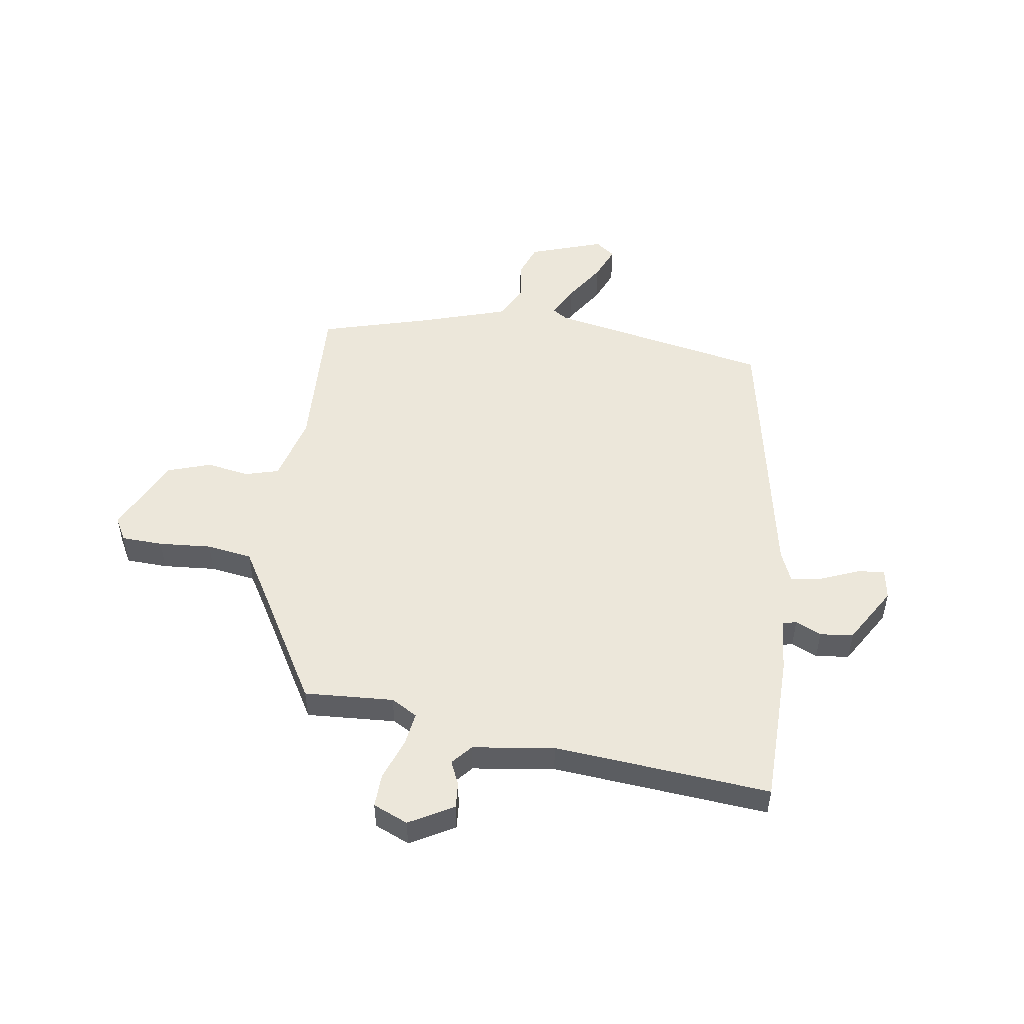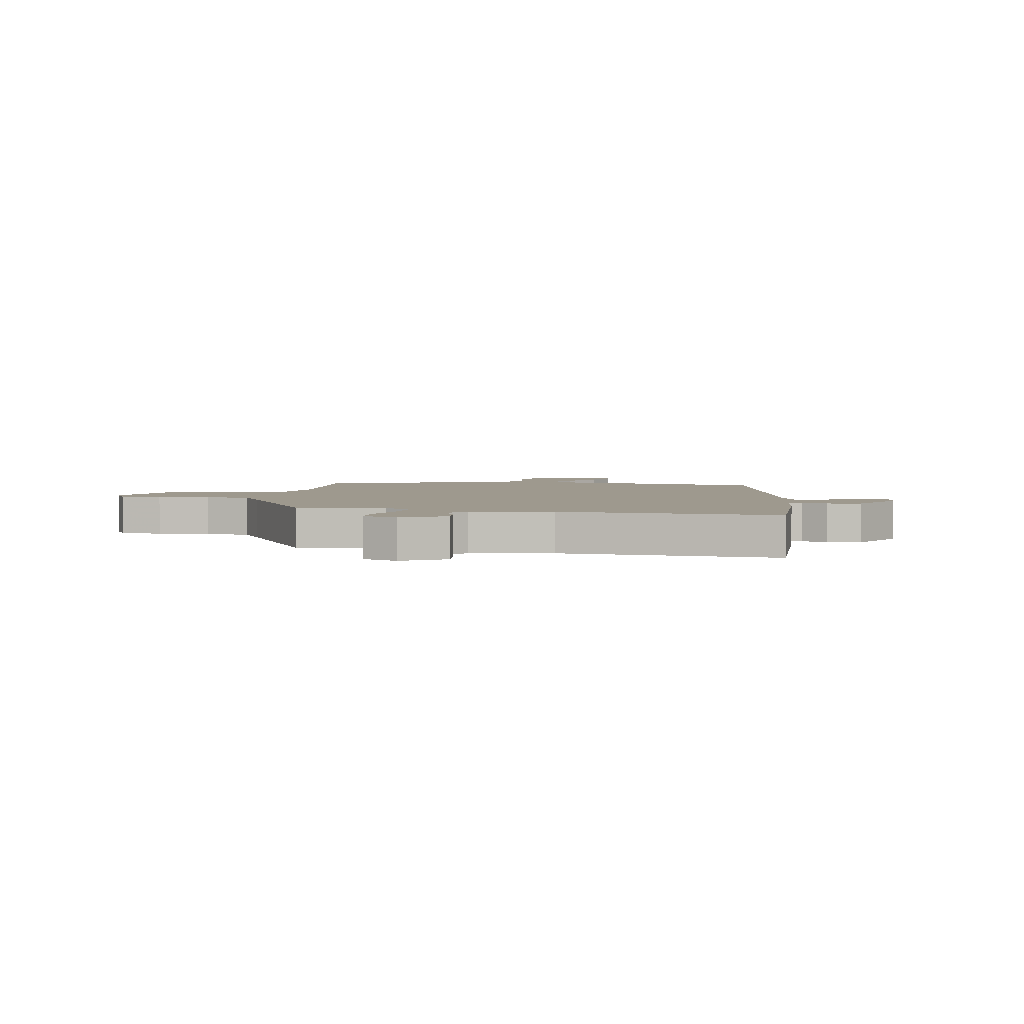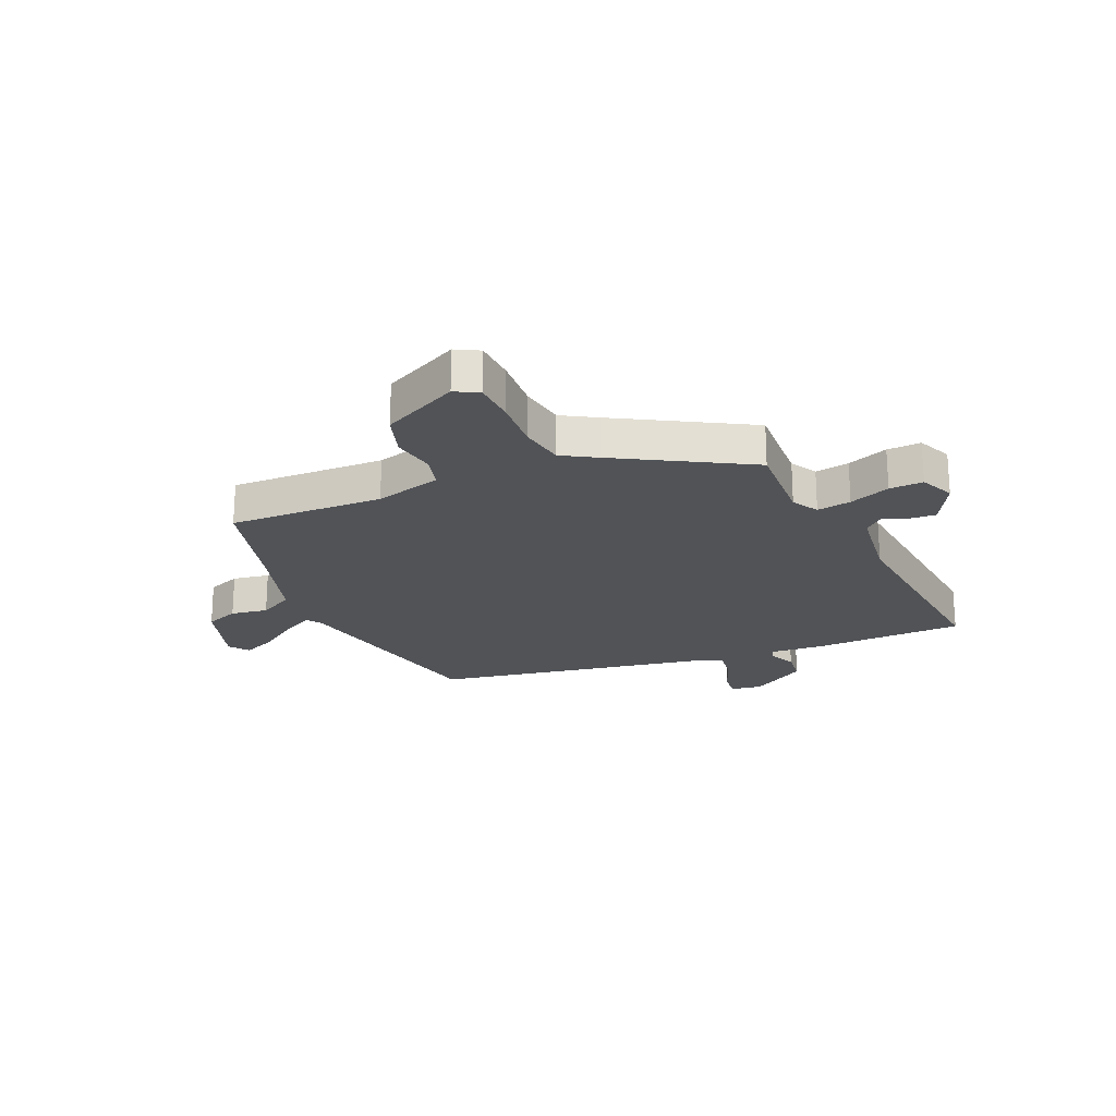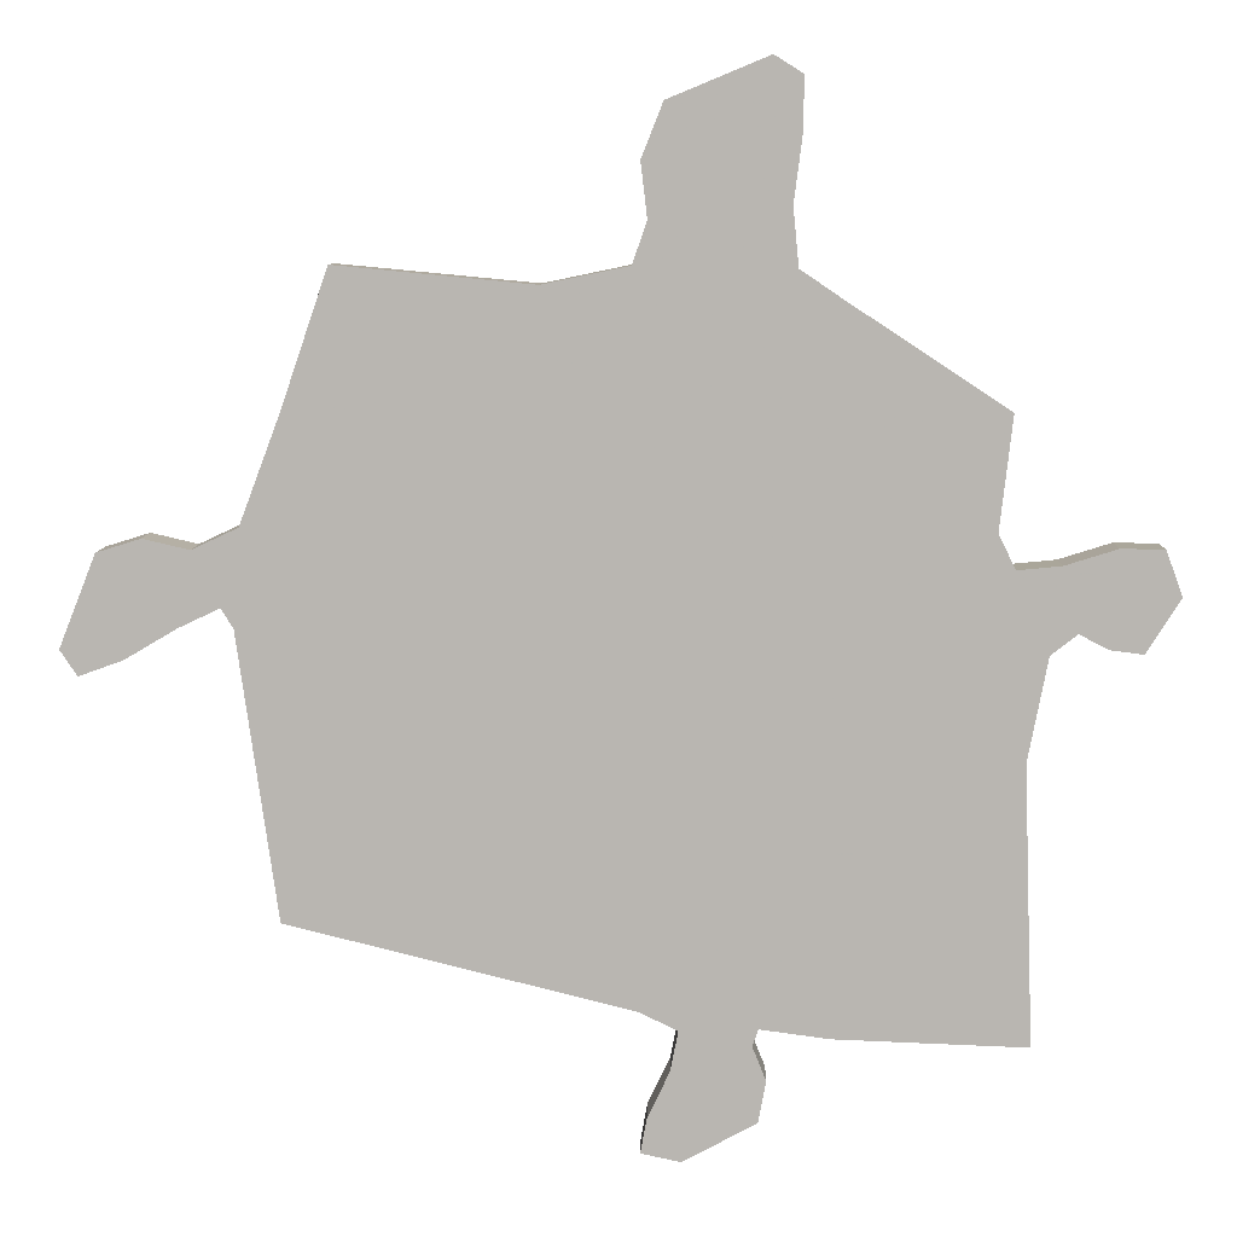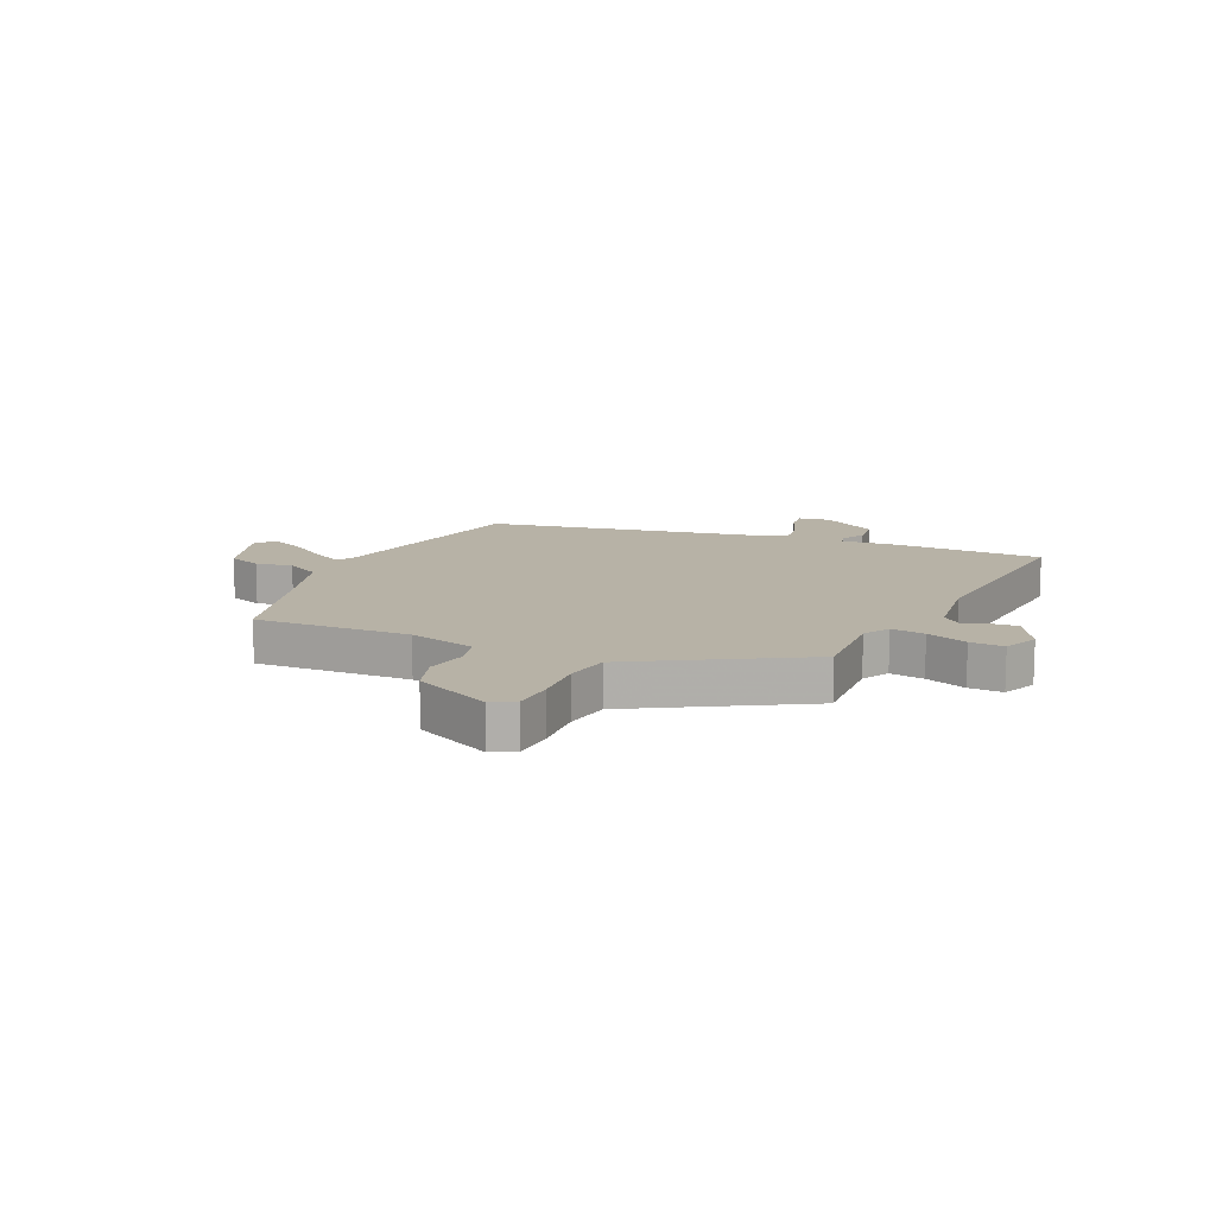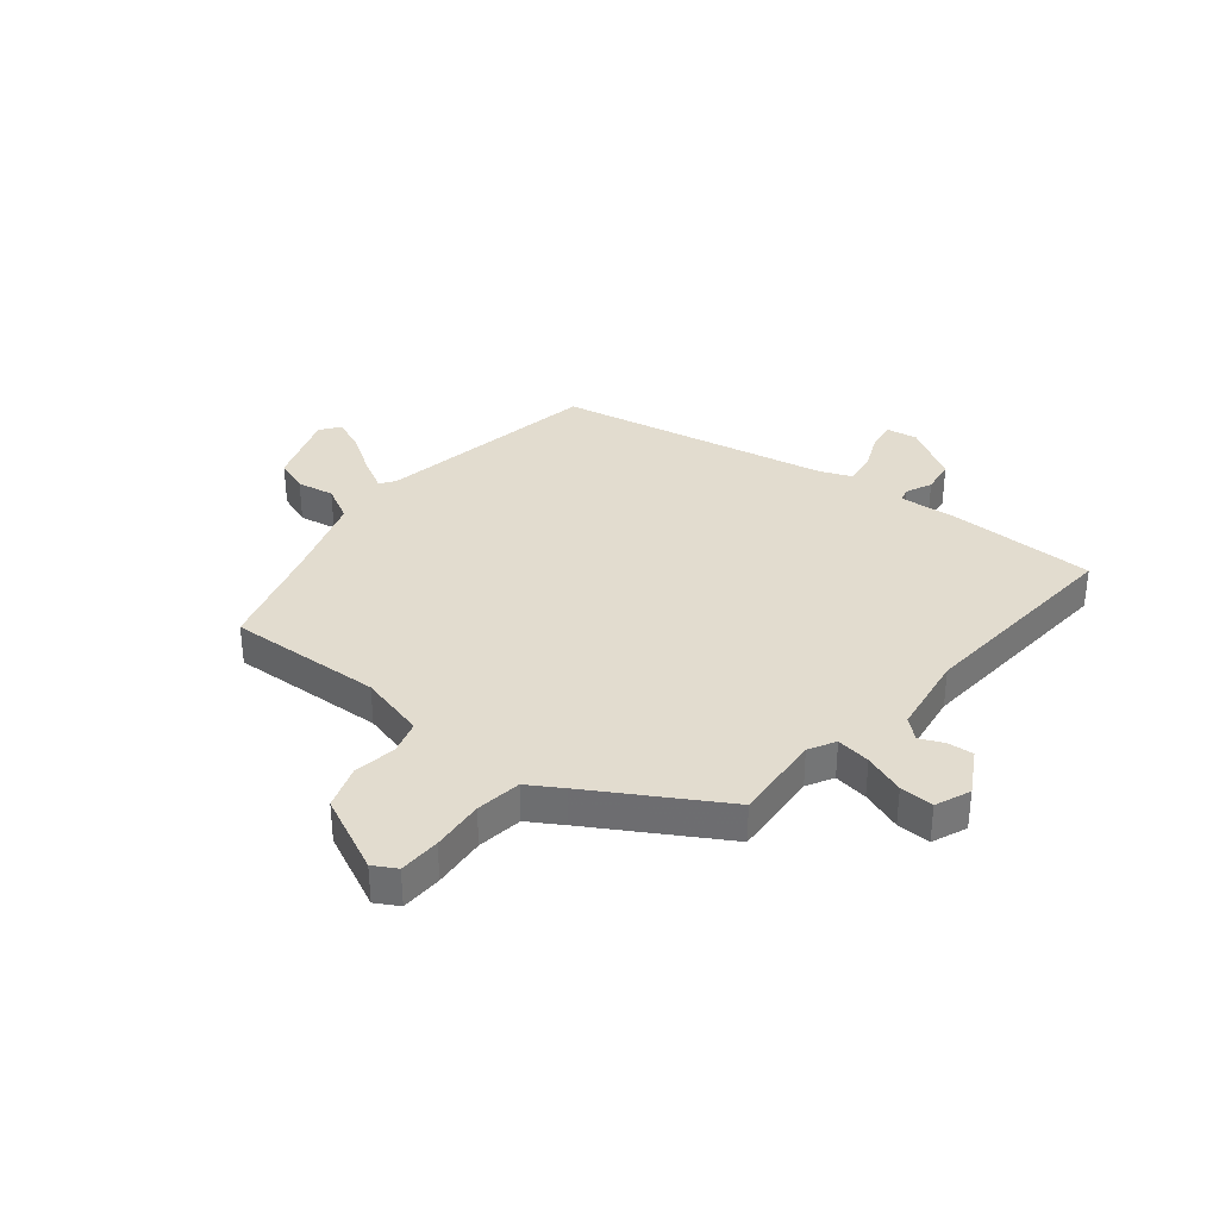
<metadata>
{"format":"obj","ext":"obj","renderer":"f3d","projection":"perspective","resolution":1024,"background":"white","views":[{"elev":51.0,"azim":101.5,"up":"+Y"},{"elev":3.5,"azim":101.8,"up":"+Y"},{"elev":-22.0,"azim":27.2,"up":"+Y"},{"elev":8.0,"azim":1.3,"up":"+Z"},{"elev":12.5,"azim":27.7,"up":"+Y"},{"elev":34.7,"azim":41.6,"up":"+Y"}]}
</metadata>
<code>
v 0.484 0.07 0.315
v 0.466 0.07 0.157
v 0.49 0.07 0.109
v 0.551 0.07 0.115
v 0.625 0.07 0.138
v 0.685 0.07 0.137
v 0.708 0.07 0.074
v 0.66 0.07 -0.002
v 0.614 0.07 0.004
v 0.573 0.07 0.025
v 0.536 0.07 -0.004
v 0.508 0.07 -0.148
v 0.521 0.07 -0.534
v 0.254 0.07 -0.524
v 0.157 0.07 -0.511
v 0.149 0.07 -0.535
v 0.168 0.07 -0.582
v 0.157 0.07 -0.641
v 0.054 0.07 -0.696
v -0.001 0.07 -0.684
v 0.008 0.07 -0.635
v 0.039 0.07 -0.57
v 0.05 0.07 -0.514
v -0.004 0.07 -0.488
v -0.482 0.07 -0.369
v -0.538 0.07 0.028
v -0.555 0.07 0.056
v -0.612 0.07 0.029
v -0.685 0.07 -0.014
v -0.746 0.07 -0.036
v -0.77 0.07 0
v -0.719 0.07 0.129
v -0.658 0.07 0.148
v -0.593 0.07 0.133
v -0.529 0.07 0.163
v -0.472 0.07 0.315
v -0.407 0.07 0.506
v -0.133 0.07 0.48
v -0.013 0.07 0.505
v 0.007 0.07 0.564
v -0.002 0.07 0.64
v 0.028 0.07 0.716
v 0.168 0.07 0.774
v 0.208 0.07 0.749
v 0.207 0.07 0.675
v 0.195 0.07 0.582
v 0.203 0.07 0.501
v 0.262 0.07 0.461
v 0.484 0 0.315
v 0.466 0 0.157
v 0.49 0 0.109
v 0.551 0 0.115
v 0.625 0 0.138
v 0.685 0 0.137
v 0.708 0 0.074
v 0.66 0 -0.002
v 0.614 0 0.004
v 0.573 0 0.025
v 0.536 0 -0.004
v 0.508 0 -0.148
v 0.521 0 -0.534
v 0.254 0 -0.524
v 0.157 0 -0.511
v 0.149 0 -0.535
v 0.168 0 -0.582
v 0.157 0 -0.641
v 0.054 0 -0.696
v -0.001 0 -0.684
v 0.008 0 -0.635
v 0.039 0 -0.57
v 0.05 0 -0.514
v -0.004 0 -0.488
v -0.482 0 -0.369
v -0.538 0 0.028
v -0.555 0 0.056
v -0.612 0 0.029
v -0.685 0 -0.014
v -0.746 0 -0.036
v -0.77 0 0
v -0.719 0 0.129
v -0.658 0 0.148
v -0.593 0 0.133
v -0.529 0 0.163
v -0.472 0 0.315
v -0.407 0 0.506
v -0.133 0 0.48
v -0.013 0 0.505
v 0.007 0 0.564
v -0.002 0 0.64
v 0.028 0 0.716
v 0.168 0 0.774
v 0.208 0 0.749
v 0.207 0 0.675
v 0.195 0 0.582
v 0.203 0 0.501
v 0.262 0 0.461
f 43 44 45 46
f 43 46 47
f 40 41 42 43
f 39 40 43 47
f 38 39 47 48
f 36 37 38
f 35 36 38 48
f 31 32 33 34
f 28 29 30 31
f 27 28 31 34
f 26 27 34 35
f 24 25 26 35
f 19 20 21 22
f 19 22 23
f 16 17 18 19
f 15 16 19 23
f 12 13 14 15
f 11 12 15 23
f 7 8 9 10
f 5 6 7 10
f 4 5 10 11
f 3 4 11 23
f 35 48 1 2
f 23 24 35
f 2 3 23 35
f 94 93 92 91
f 95 94 91
f 91 90 89 88
f 95 91 88 87
f 96 95 87 86
f 86 85 84
f 96 86 84 83
f 82 81 80 79
f 79 78 77 76
f 82 79 76 75
f 83 82 75 74
f 83 74 73 72
f 70 69 68 67
f 71 70 67
f 67 66 65 64
f 71 67 64 63
f 63 62 61 60
f 71 63 60 59
f 58 57 56 55
f 58 55 54 53
f 59 58 53 52
f 71 59 52 51
f 50 49 96 83
f 83 72 71
f 83 71 51 50
f 1 49 50 2
f 2 50 51 3
f 3 51 52 4
f 4 52 53 5
f 5 53 54 6
f 6 54 55 7
f 7 55 56 8
f 8 56 57 9
f 9 57 58 10
f 10 58 59 11
f 11 59 60 12
f 12 60 61 13
f 13 61 62 14
f 14 62 63 15
f 15 63 64 16
f 16 64 65 17
f 17 65 66 18
f 18 66 67 19
f 19 67 68 20
f 20 68 69 21
f 21 69 70 22
f 22 70 71 23
f 23 71 72 24
f 24 72 73 25
f 25 73 74 26
f 26 74 75 27
f 27 75 76 28
f 28 76 77 29
f 29 77 78 30
f 30 78 79 31
f 31 79 80 32
f 32 80 81 33
f 33 81 82 34
f 34 82 83 35
f 35 83 84 36
f 36 84 85 37
f 37 85 86 38
f 38 86 87 39
f 39 87 88 40
f 40 88 89 41
f 41 89 90 42
f 42 90 91 43
f 43 91 92 44
f 44 92 93 45
f 45 93 94 46
f 46 94 95 47
f 47 95 96 48
f 48 96 49 1

</code>
